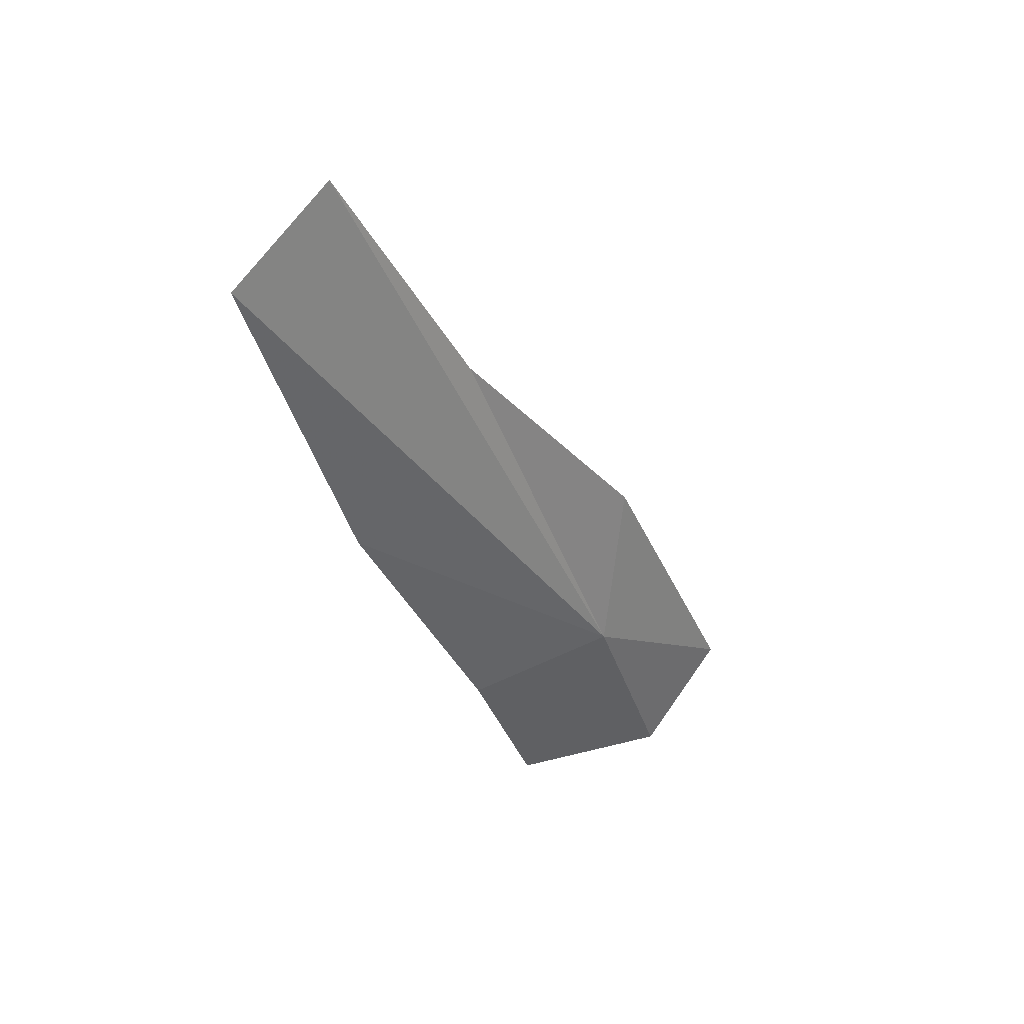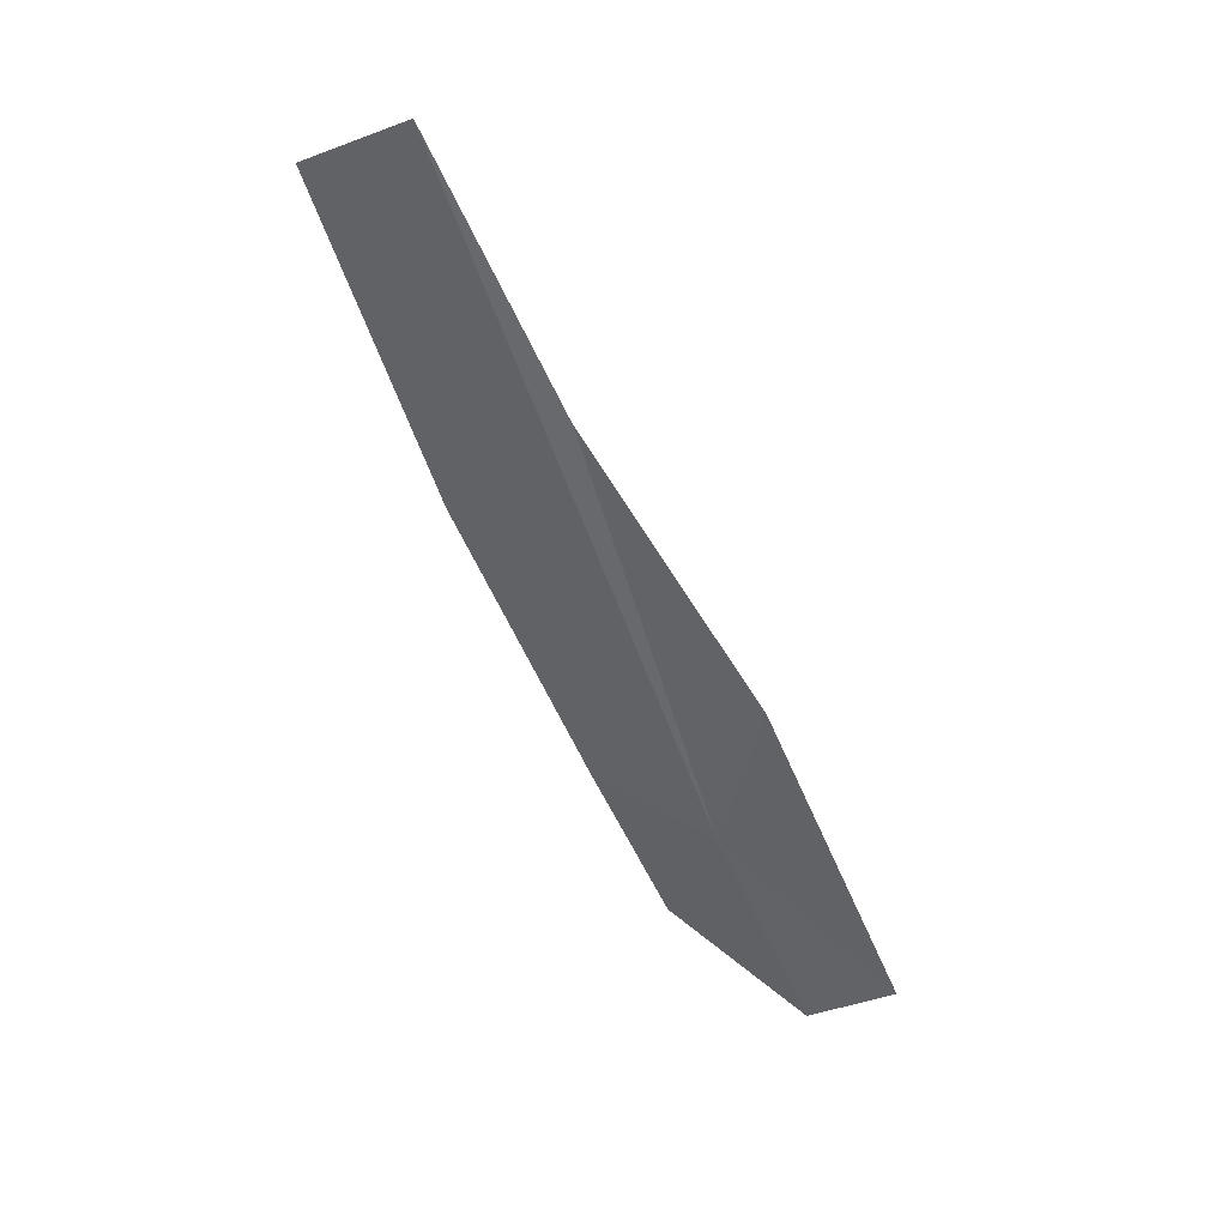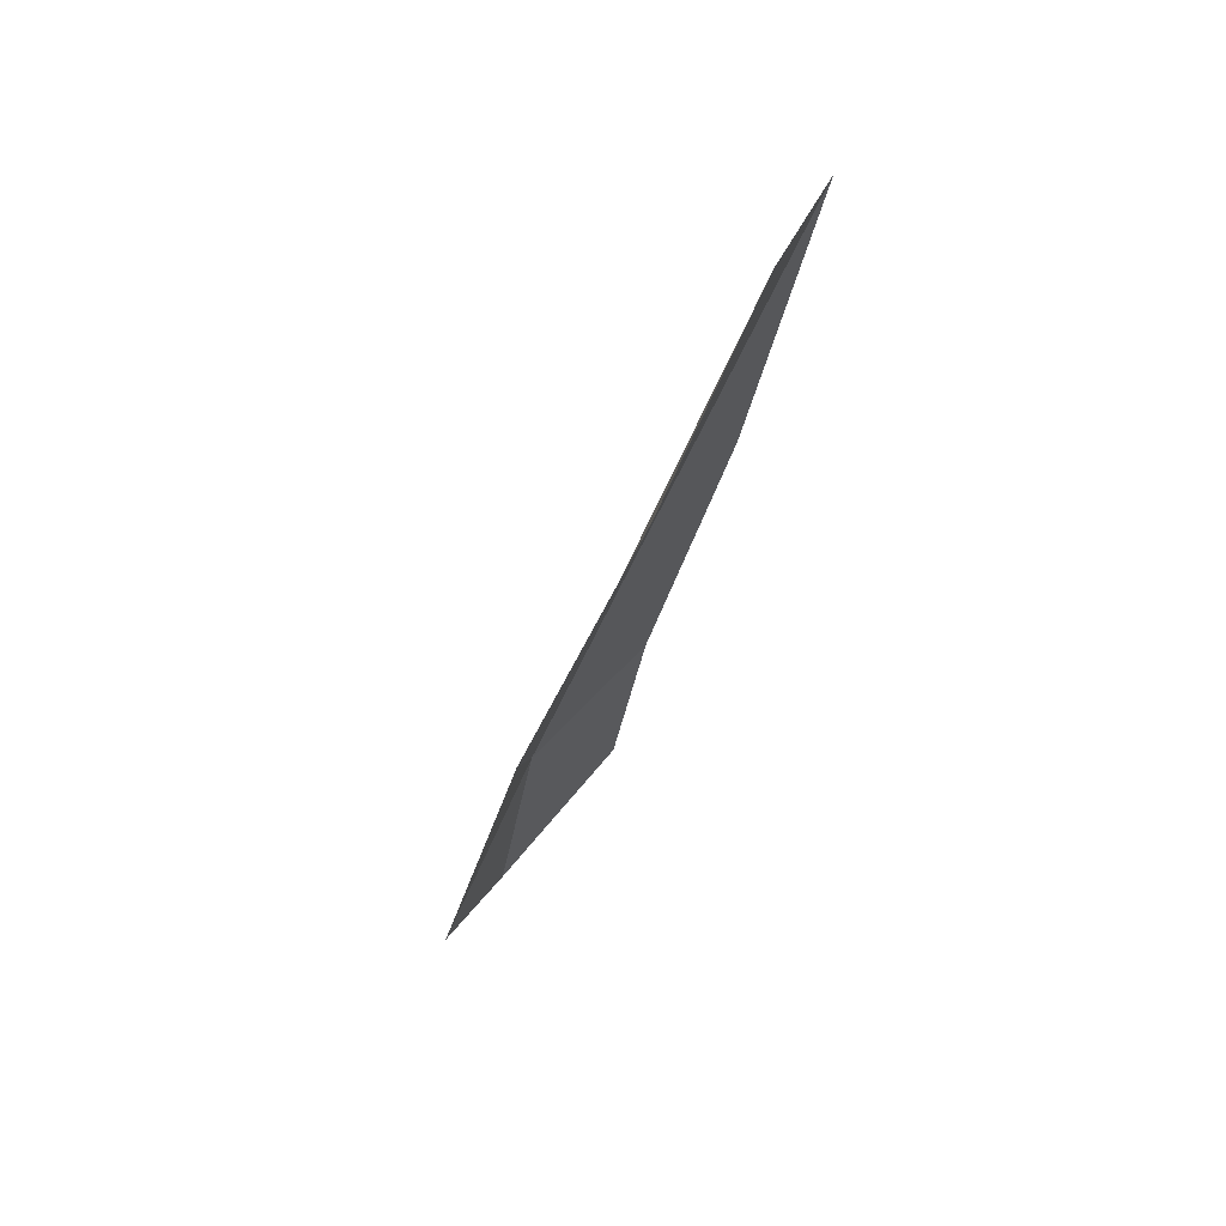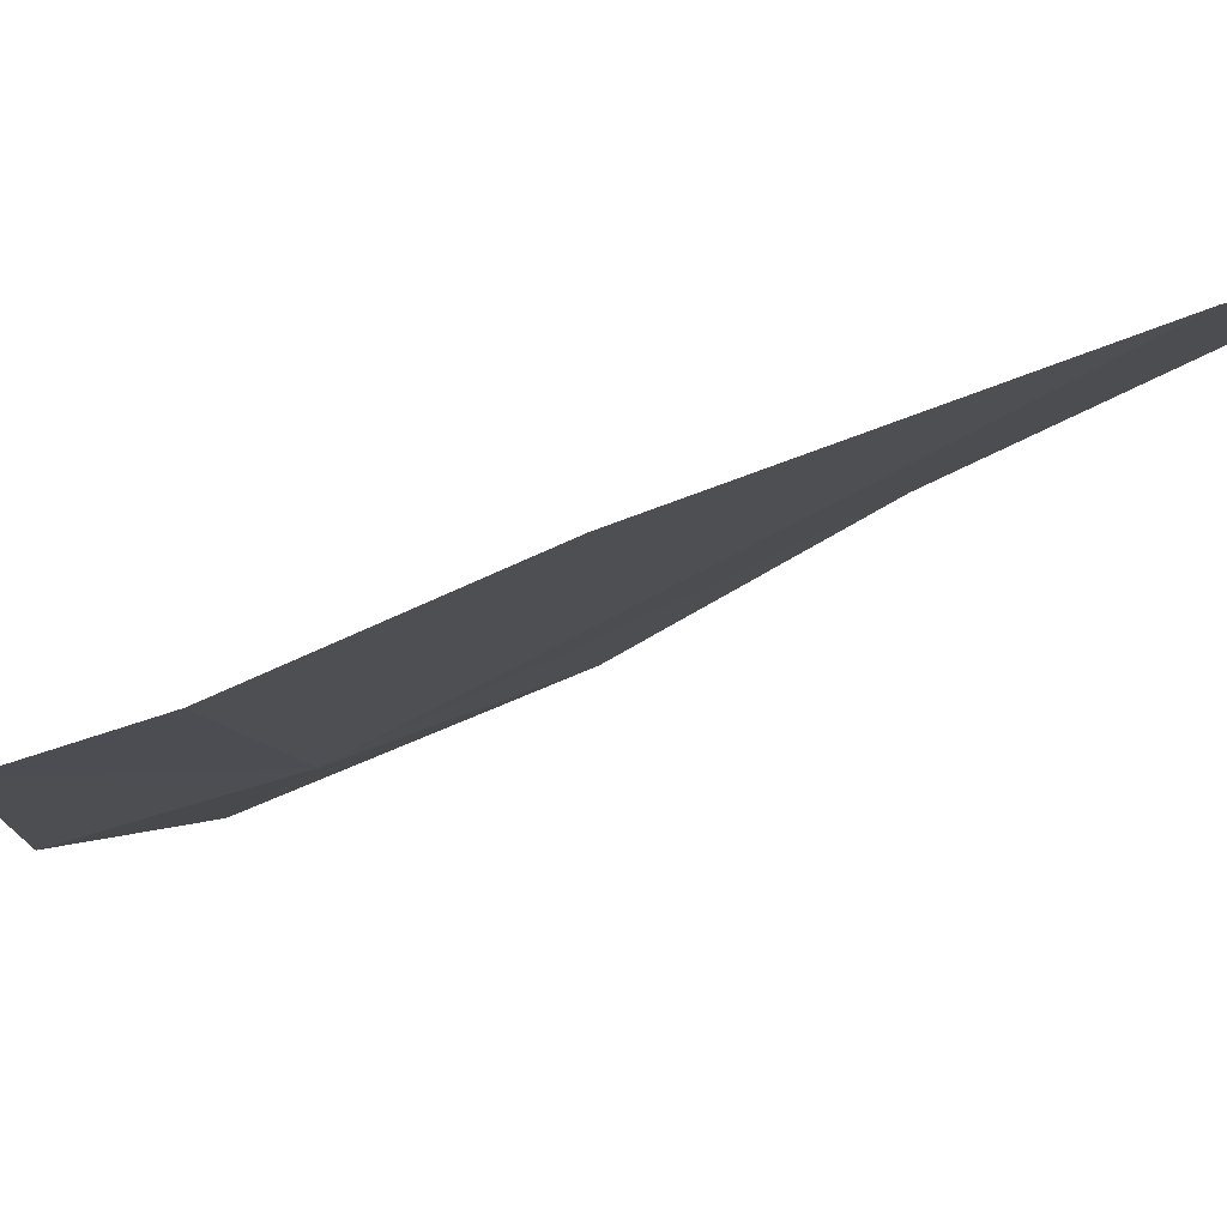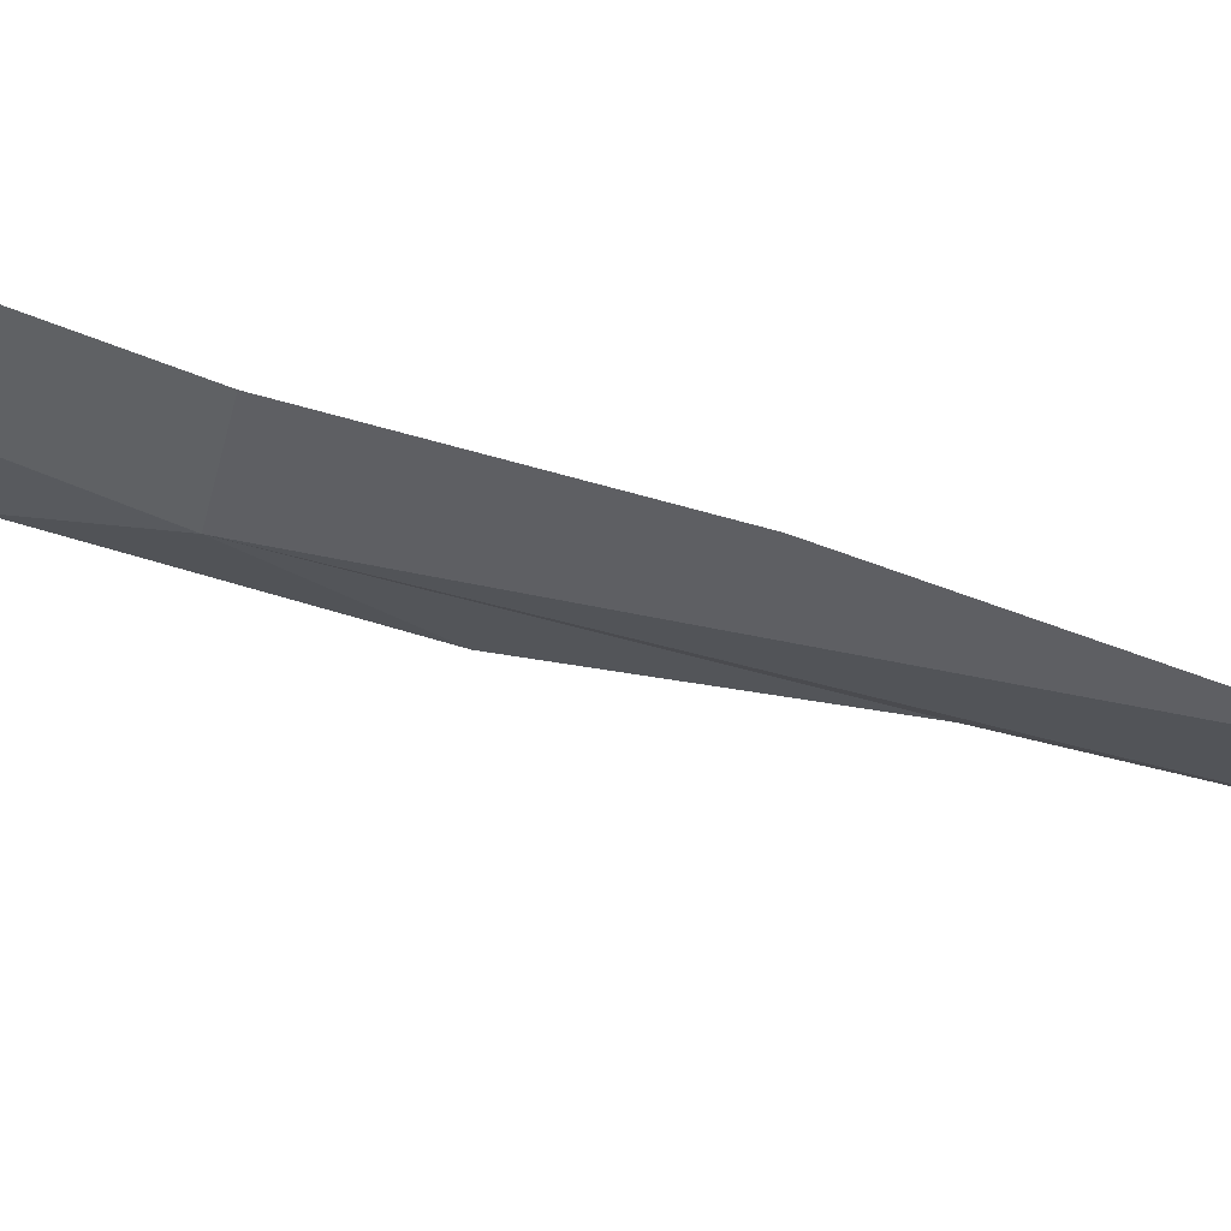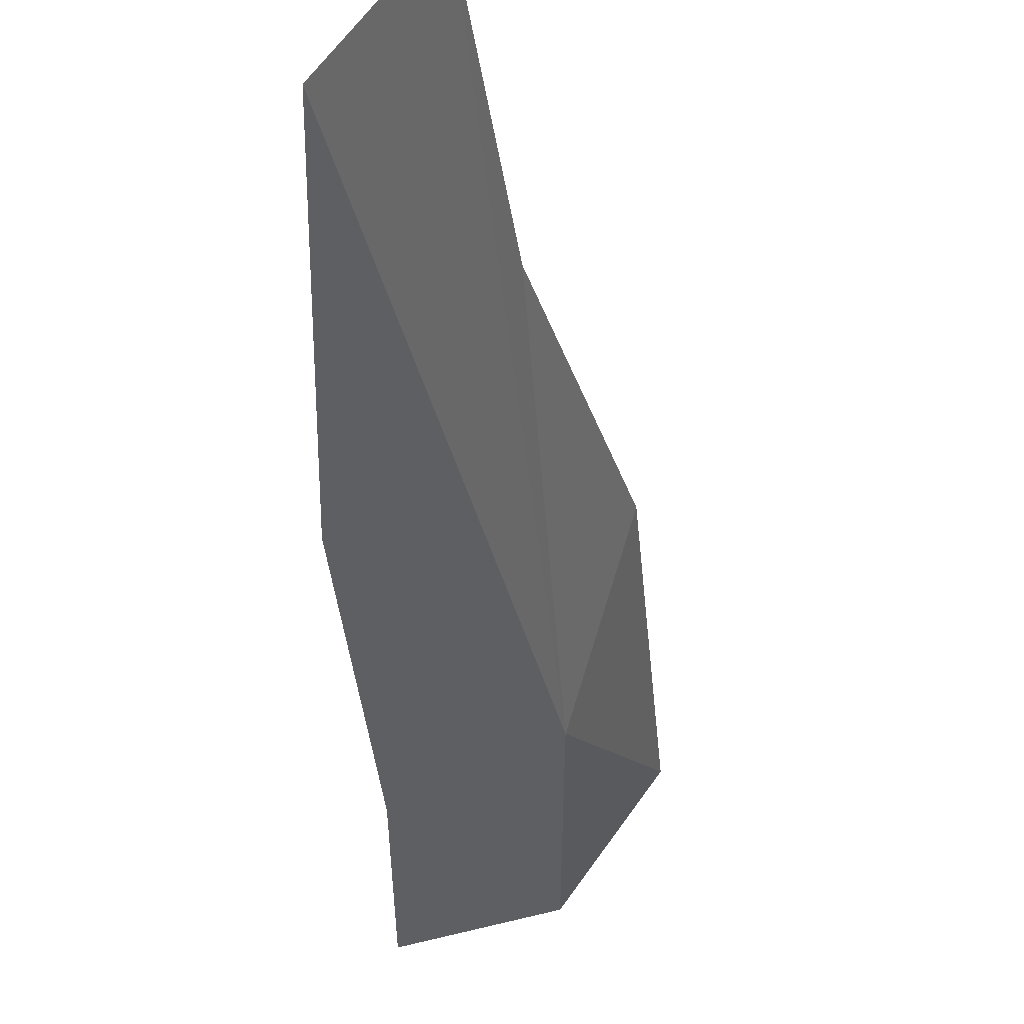
<metadata>
{"format":"obj","ext":"obj","renderer":"f3d","projection":"perspective","resolution":1024,"background":"white","views":[{"elev":34.6,"azim":14.1,"up":"+Z"},{"elev":42.6,"azim":82.4,"up":"+Z"},{"elev":77.1,"azim":174.1,"up":"+Z"},{"elev":-59.1,"azim":-69.9,"up":"+Y"},{"elev":-68.5,"azim":-115.9,"up":"+Y"},{"elev":-60.4,"azim":-12.6,"up":"+Y"}]}
</metadata>
<code>
v -18.92 -7.255 39.14
v -19.66 -7.954 41.58
v -20.24 -8.634 43.06
v -20.62 -9.224 42.63
v -20.2 -8.598 40.64
v -19.66 -7.881 39.01
v -19.42 -7.442 37.99
v -18.63 -6.728 37.83
v -18.28 -6.317 38.42
v -18.85 -7.035 40.17
f 1 3 2
f 1 6 5
f 1 8 7
f 1 9 8
f 1 10 9
f 1 2 10
f 1 7 6
f 1 4 3
f 1 5 4

</code>
